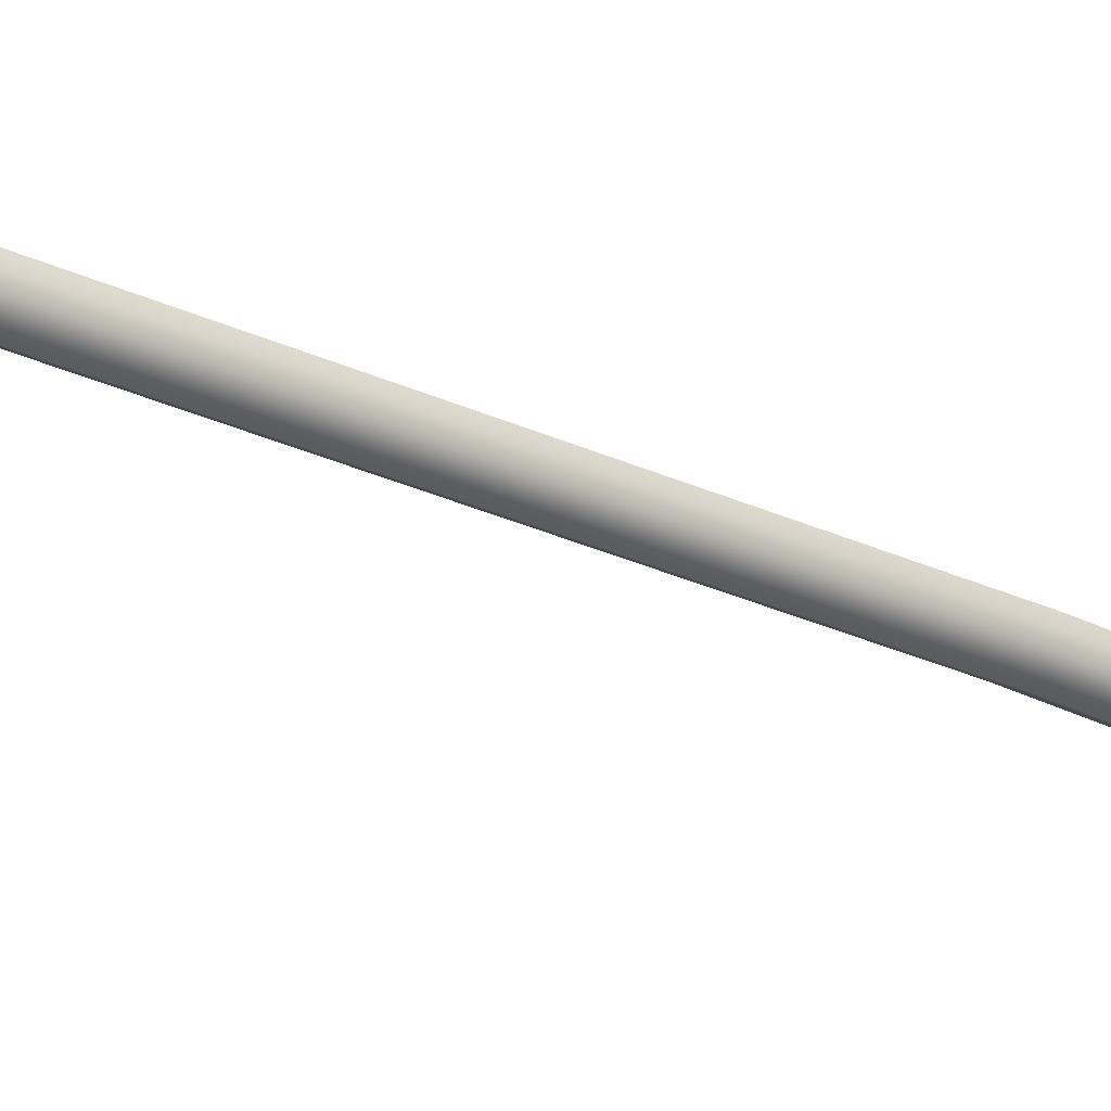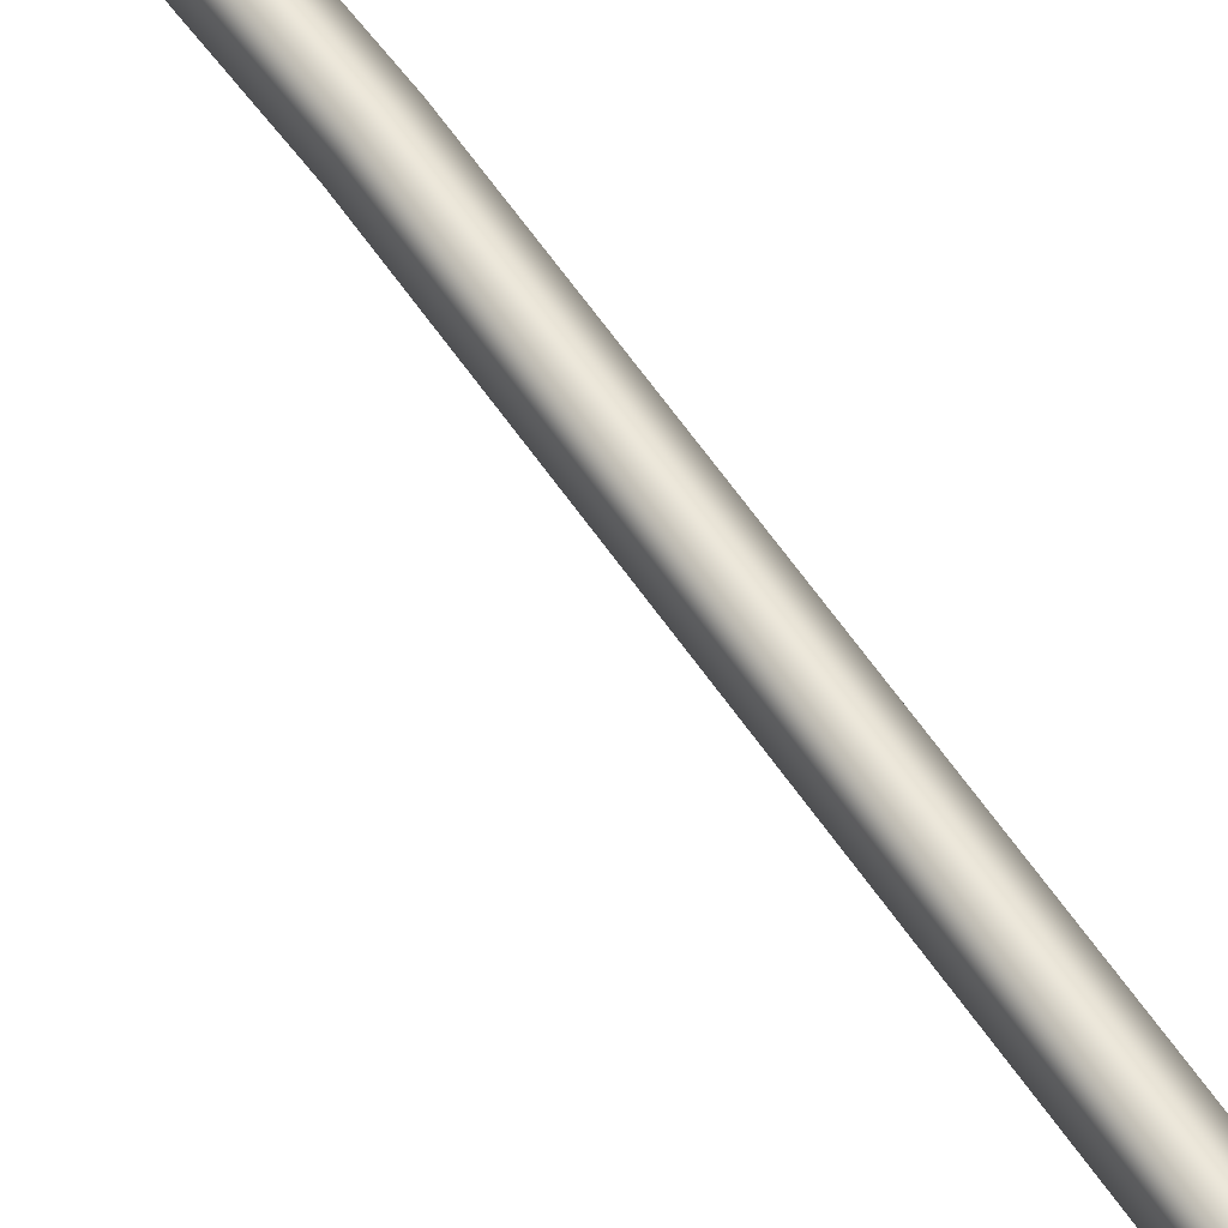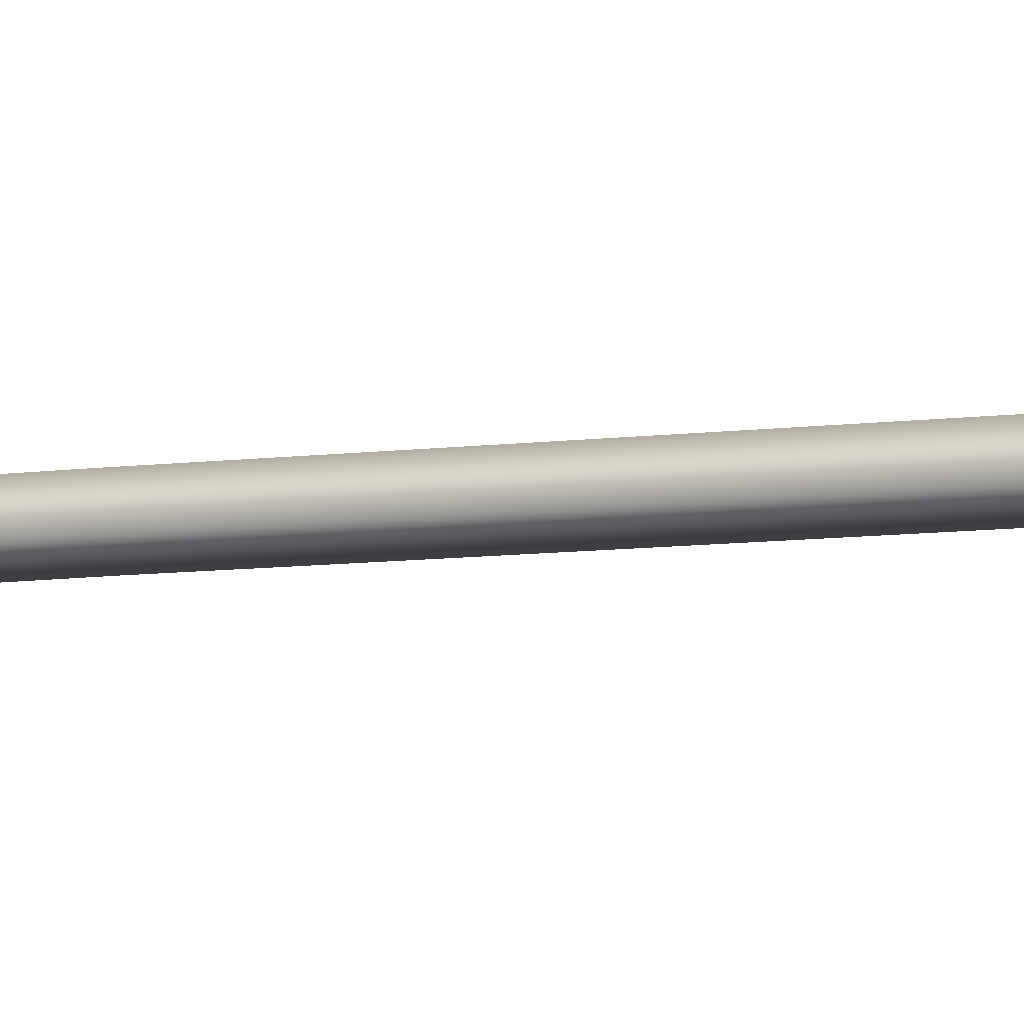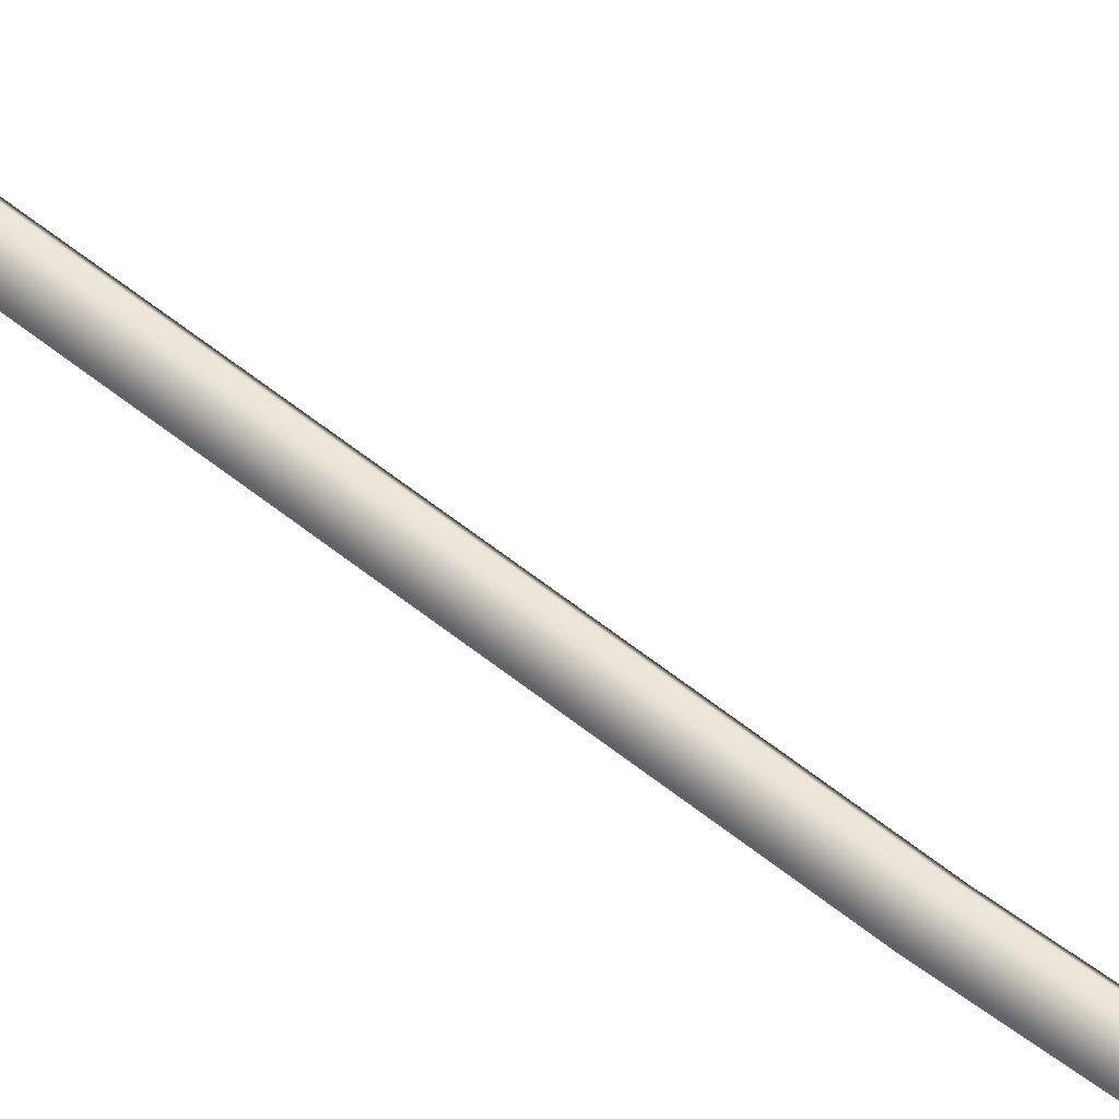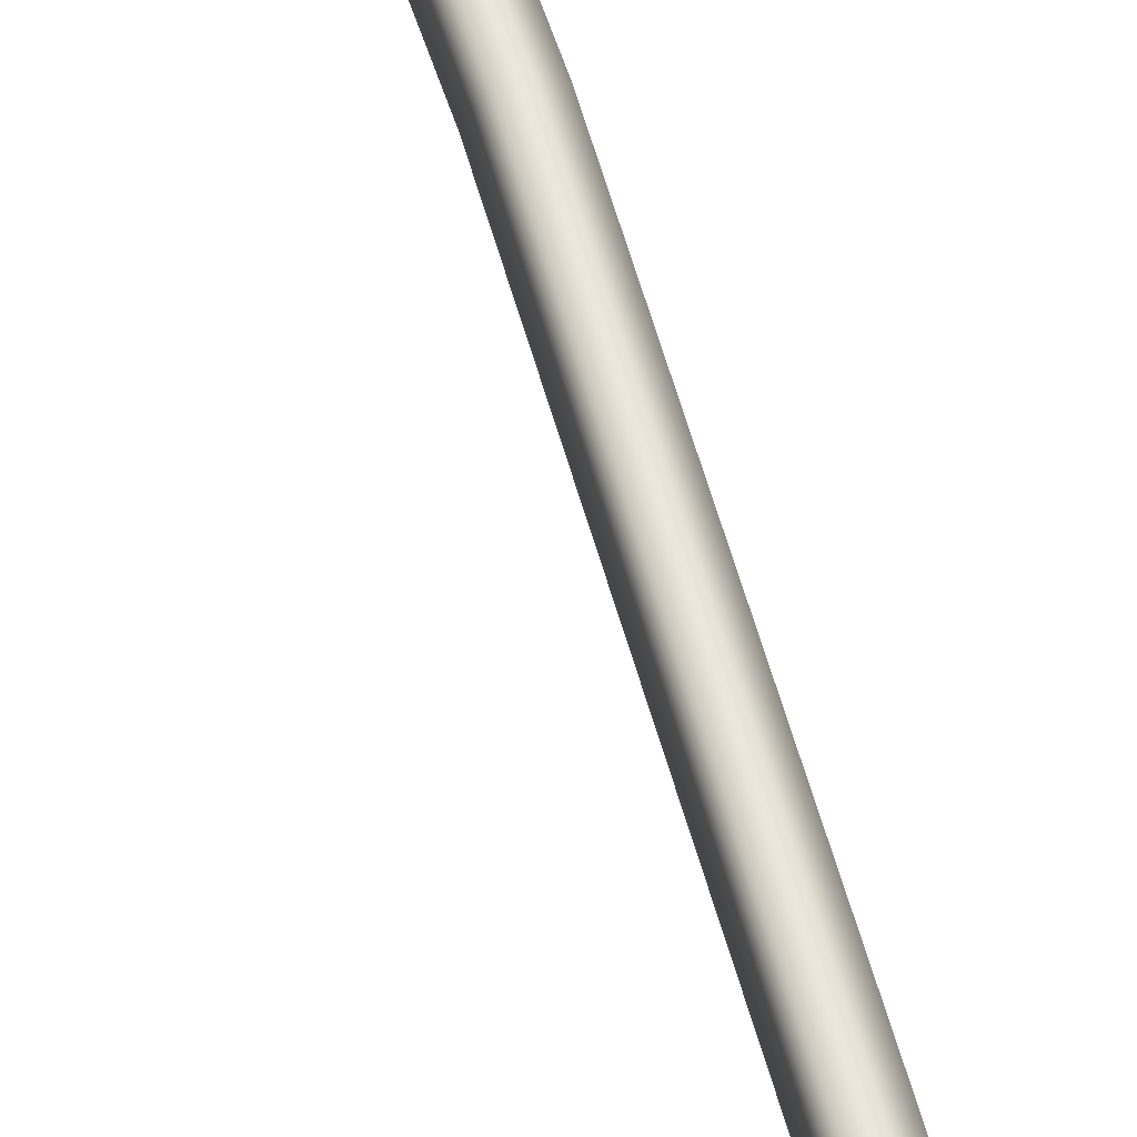
<metadata>
{"format":"obj","ext":"obj","renderer":"f3d","projection":"perspective","resolution":1024,"background":"white","views":[{"elev":-23.6,"azim":-134.9,"up":"+Y"},{"elev":59.8,"azim":139.6,"up":"+Y"},{"elev":-4.2,"azim":108.3,"up":"+Y"},{"elev":60.5,"azim":-58.1,"up":"+Y"},{"elev":57.1,"azim":158.0,"up":"+Y"}]}
</metadata>
<code>
g LeverSwitchCordAnimated2
v 0.1149 -0.0619 0.2331
v 0.1031 -0.03939 0.2338
v 0.1514 -0.02303 -0.3663
v 0.1633 -0.04557 -0.366
v 0.09243 -0.07376 0.2327
v 0.2118 -0.01361 -0.8713
v 0.1408 -0.05739 -0.368
v 0.08055 -0.05126 0.2334
v 0.2233 -0.03616 -0.8688
v 0.2912 -0.02324 -1.264
v 0.3012 -0.04555 -1.257
v 0.2012 -0.04796 -0.8731
v 0.2804 -0.05758 -1.266
v 0.129 -0.03486 -0.3683
v 0.1031 -0.03939 0.2338
v 0.1514 -0.02303 -0.3663
v 0.1896 -0.02541 -0.8756
v 0.2704 -0.03528 -1.273
v 0.2118 -0.01361 -0.8713
v 0.2912 -0.02324 -1.264
g LeverSwitchCordAnimated2_0
f 3 2 1
f 4 3 1
f 4 1 5
f 6 3 4
f 7 4 5
f 7 5 8
f 9 6 4
f 9 4 7
f 10 6 9
f 11 10 9
f 11 9 12
f 12 9 7
f 13 11 12
f 14 7 8
f 12 7 14
f 14 8 15
f 16 14 15
f 13 12 17
f 17 12 14
f 17 14 16
f 18 13 17
f 19 17 16
f 18 17 19
f 20 18 19

</code>
